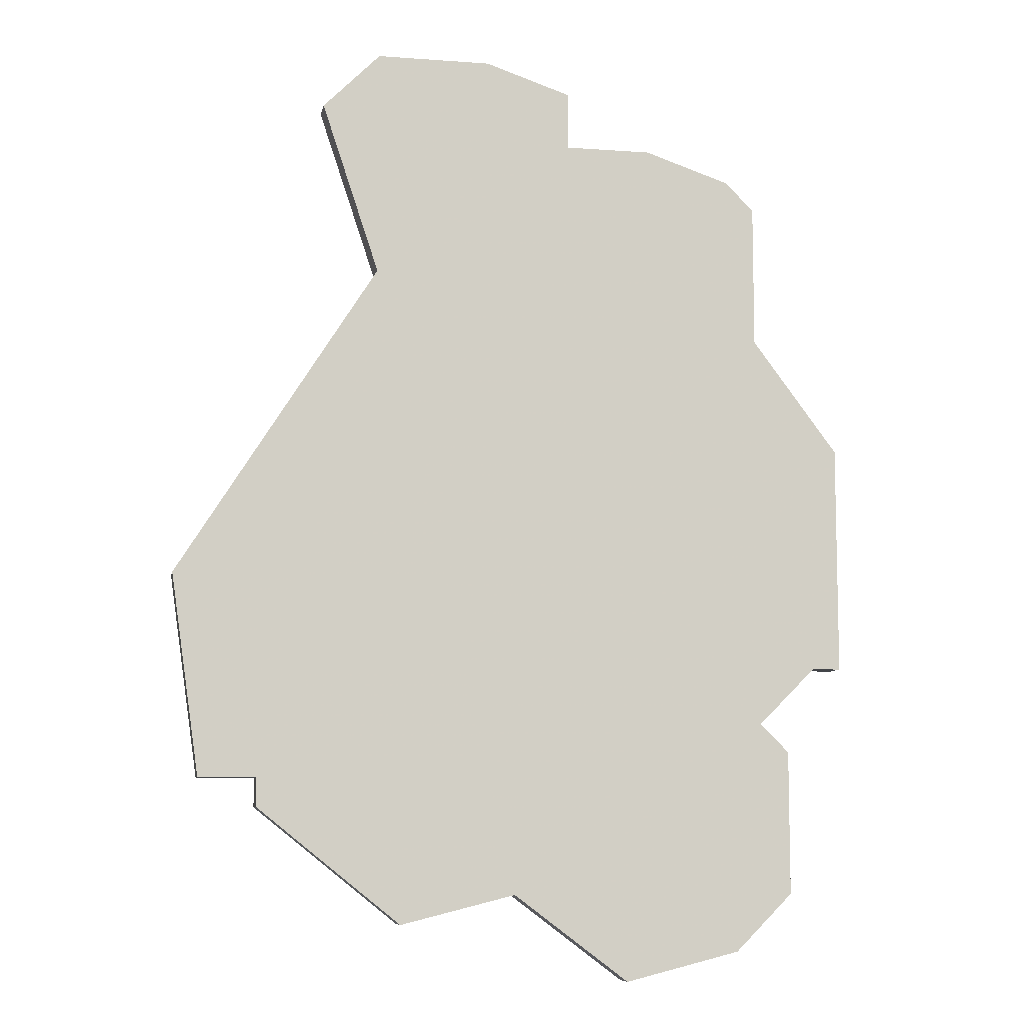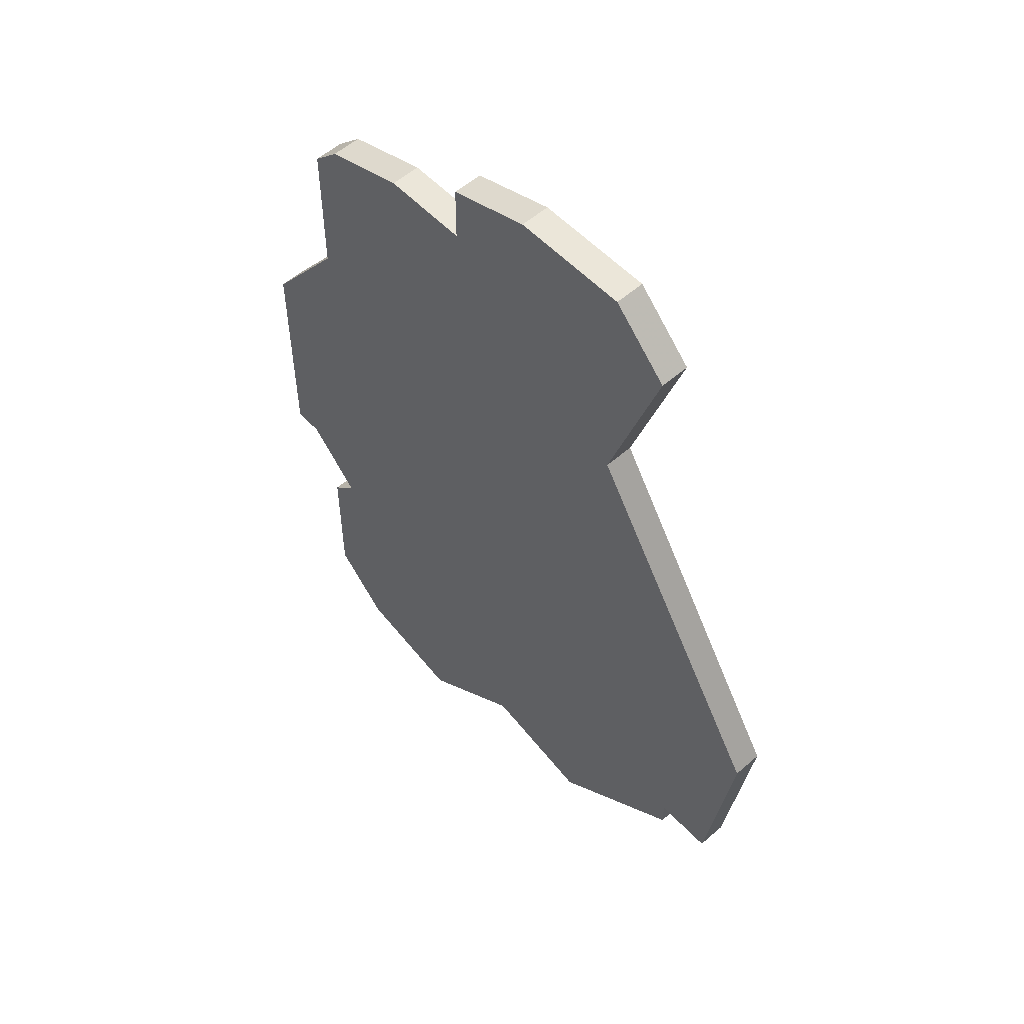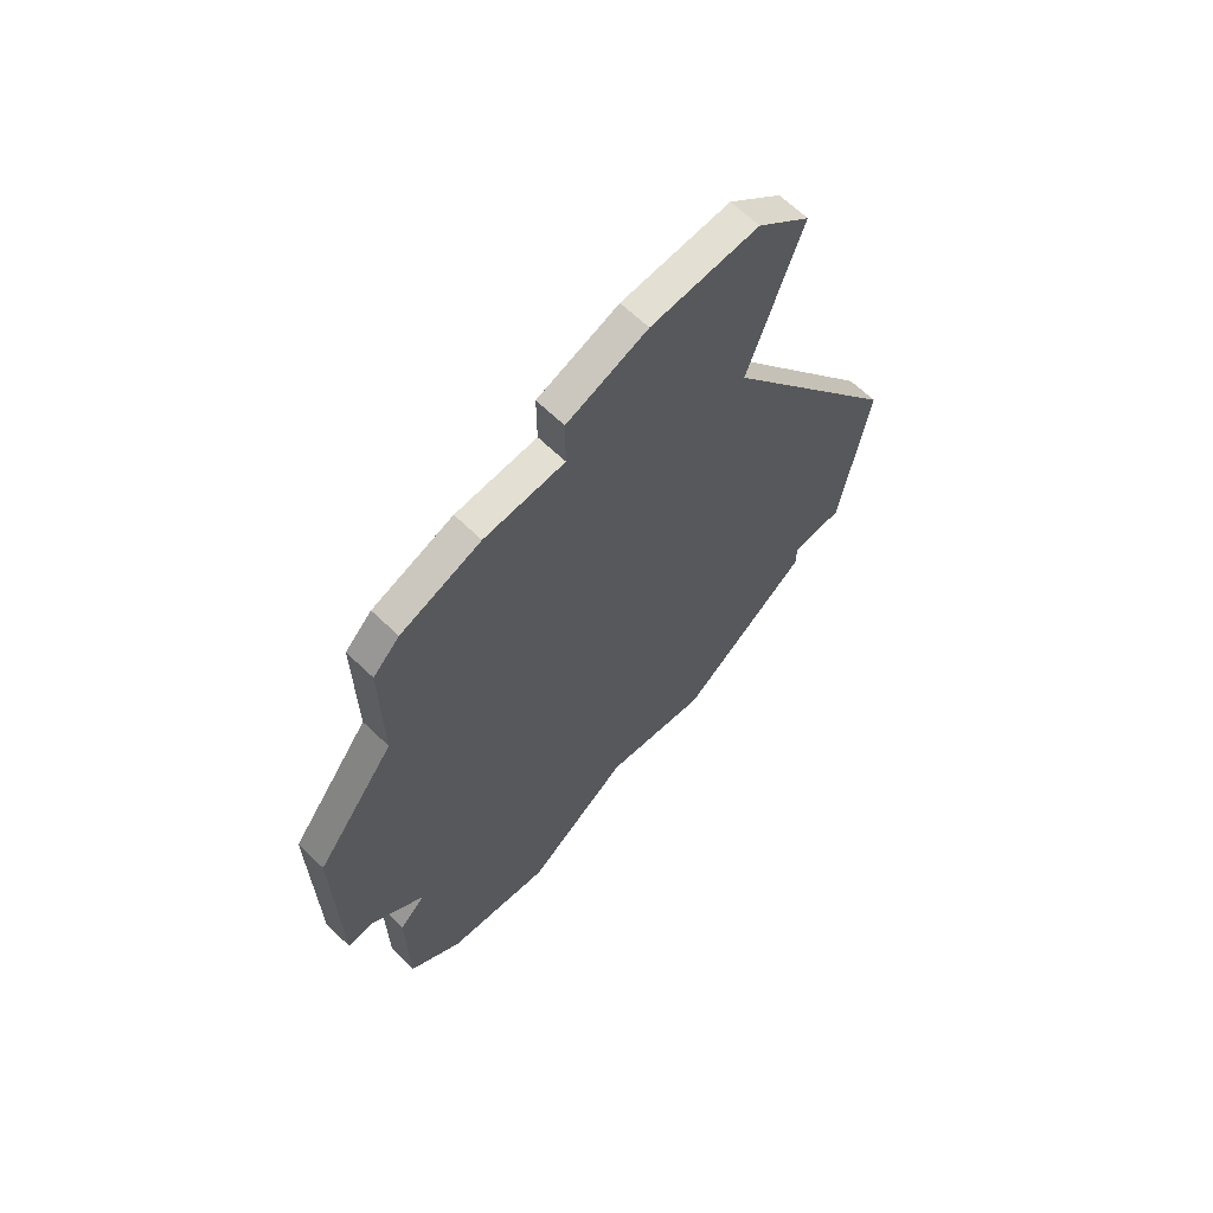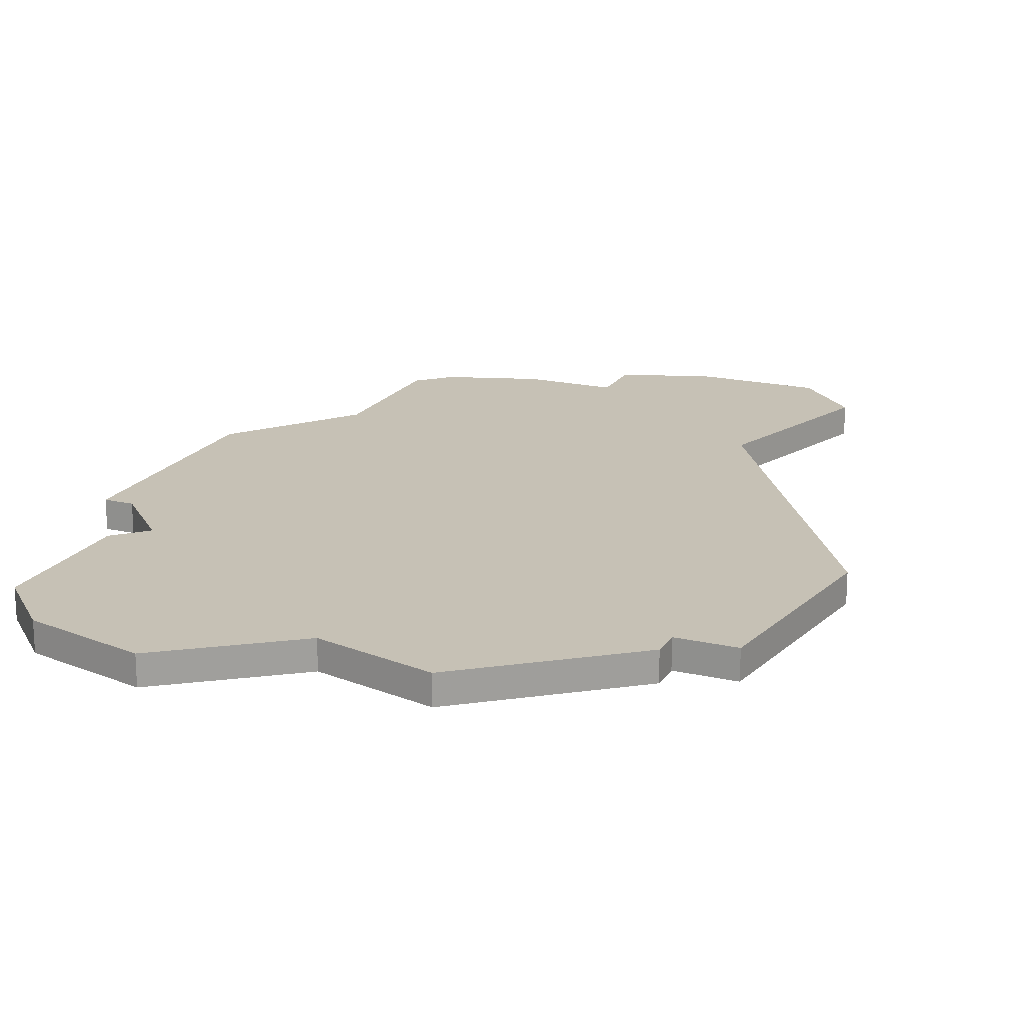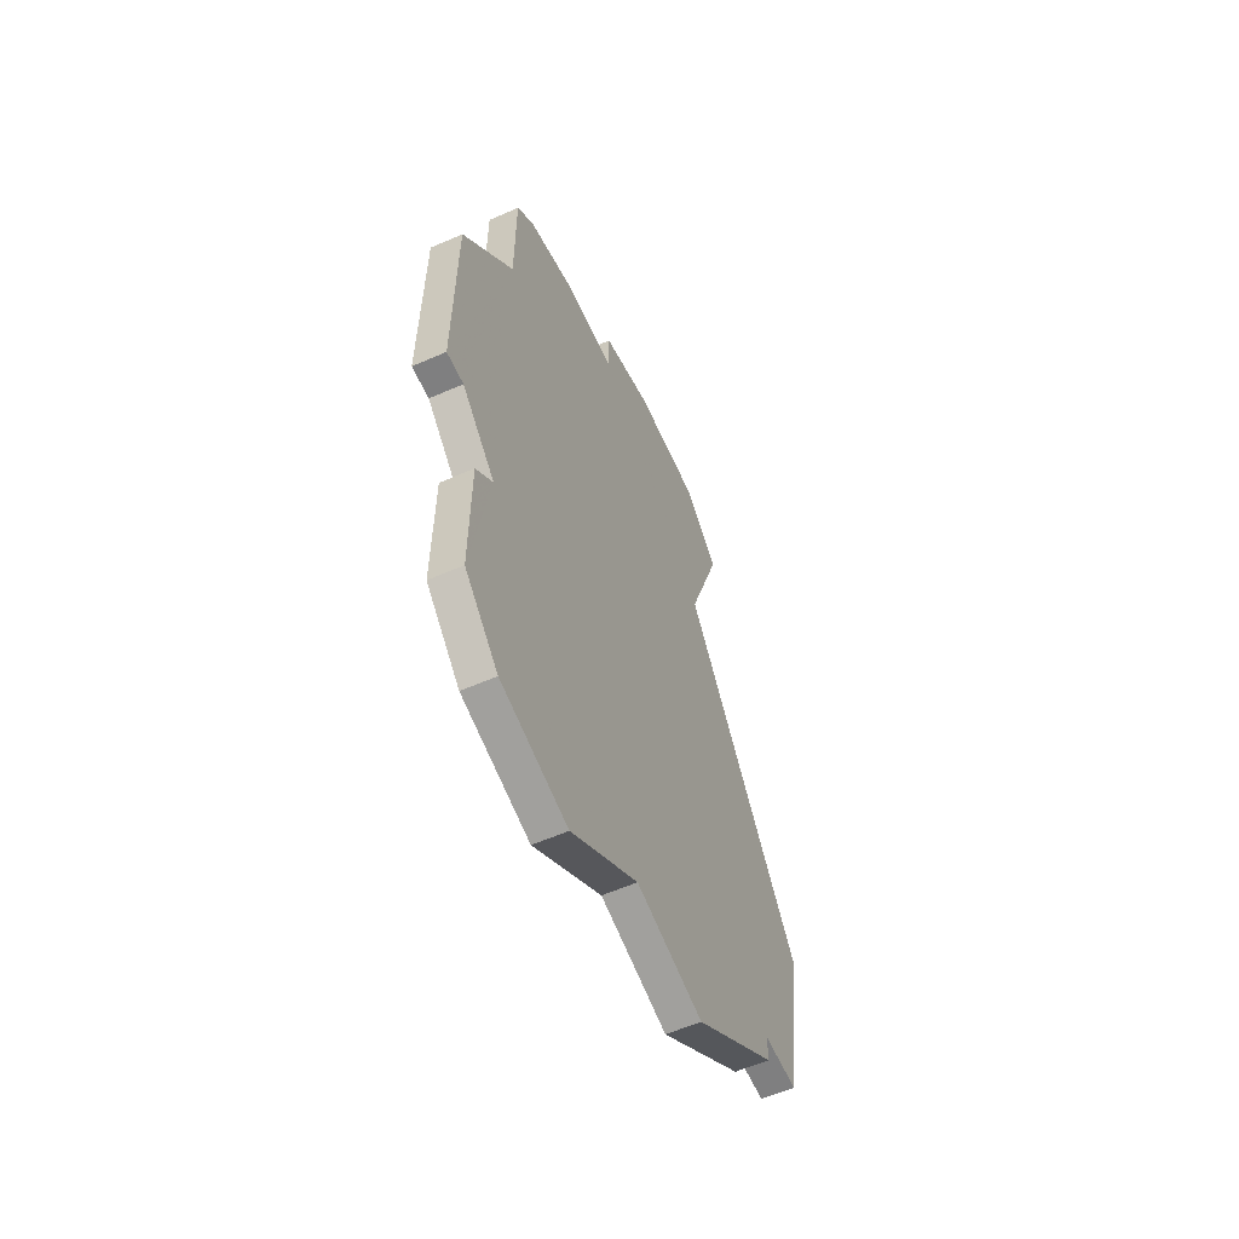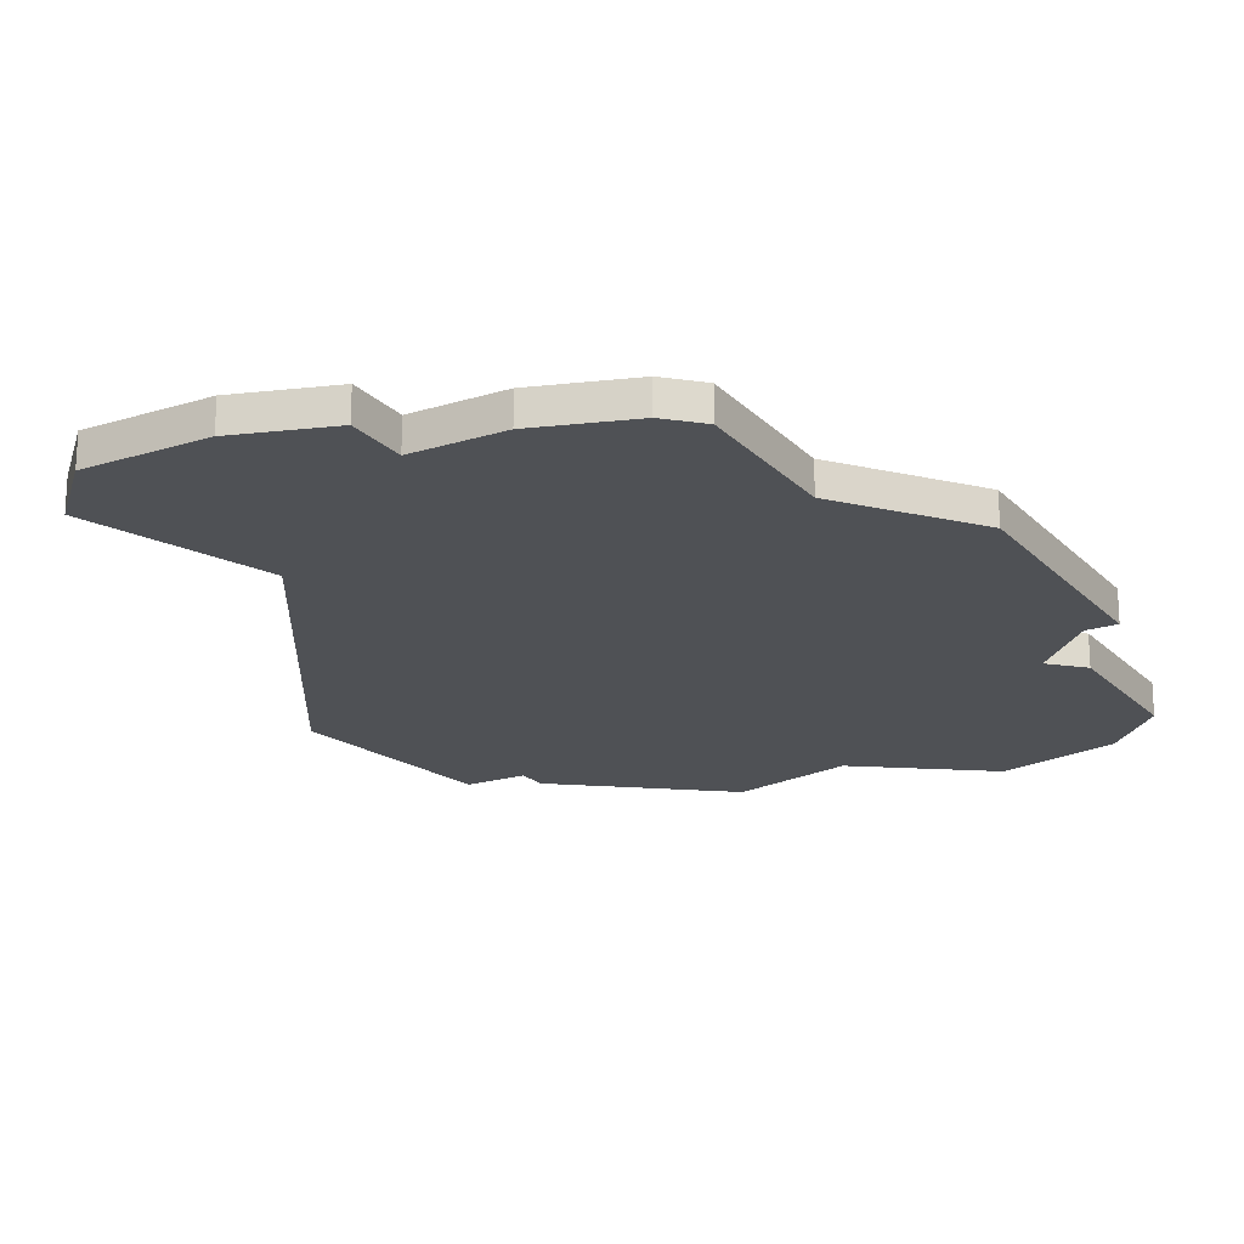
<metadata>
{"format":"obj","ext":"obj","renderer":"f3d","projection":"perspective","resolution":1024,"background":"white","views":[{"elev":-8.6,"azim":168.8,"up":"+Y"},{"elev":55.6,"azim":47.5,"up":"+Y"},{"elev":66.9,"azim":-46.3,"up":"+Y"},{"elev":18.7,"azim":23.6,"up":"+Z"},{"elev":-59.8,"azim":-65.9,"up":"+Y"},{"elev":-19.6,"azim":-150.0,"up":"+Z"}]}
</metadata>
<code>
v 4799 -638 0
v 4798 -639 0
v 4798 -644 0
v 4795 -648 0
v 4795 -656 0
v 4796 -656 0
v 4798 -658 0
v 4797 -659 0
v 4797 -664 0
v 4799 -666 0
v 4803 -667 0
v 4807 -664 0
v 4811 -665 0
v 4816 -661 0
v 4816 -660 0
v 4818 -660 0
v 4819 -653 0
v 4812 -642 0
v 4814 -636 0
v 4812 -634 0
v 4808 -634 0
v 4805 -635 0
v 4805 -637 0
v 4802 -637 0
v 4799 -638 1
v 4798 -639 1
v 4798 -644 1
v 4795 -648 1
v 4795 -656 1
v 4796 -656 1
v 4798 -658 1
v 4797 -659 1
v 4797 -664 1
v 4799 -666 1
v 4803 -667 1
v 4807 -664 1
v 4811 -665 1
v 4816 -661 1
v 4816 -660 1
v 4818 -660 1
v 4819 -653 1
v 4812 -642 1
v 4814 -636 1
v 4812 -634 1
v 4808 -634 1
v 4805 -635 1
v 4805 -637 1
v 4802 -637 1
f 2 1 24
f 5 4 3
f 9 8 7
f 11 10 9
f 14 13 12
f 17 16 15
f 20 19 18
f 22 21 20
f 2 24 23
f 6 5 3
f 11 9 7
f 15 14 12
f 18 17 15
f 22 20 18
f 3 2 23
f 7 6 3
f 12 11 7
f 18 15 12
f 23 22 18
f 7 3 23
f 18 12 7
f 7 23 18
f 48 25 26
f 27 28 29
f 31 32 33
f 33 34 35
f 36 37 38
f 39 40 41
f 42 43 44
f 44 45 46
f 47 48 26
f 27 29 30
f 31 33 35
f 36 38 39
f 39 41 42
f 42 44 46
f 47 26 27
f 27 30 31
f 31 35 36
f 36 39 42
f 42 46 47
f 47 27 31
f 31 36 42
f 42 47 31
f 26 25 2
f 2 25 1
f 27 26 3
f 3 26 2
f 28 27 4
f 4 27 3
f 29 28 5
f 5 28 4
f 30 29 6
f 6 29 5
f 31 30 7
f 7 30 6
f 32 31 8
f 8 31 7
f 33 32 9
f 9 32 8
f 34 33 10
f 10 33 9
f 35 34 11
f 11 34 10
f 36 35 12
f 12 35 11
f 37 36 13
f 13 36 12
f 38 37 14
f 14 37 13
f 39 38 15
f 15 38 14
f 40 39 16
f 16 39 15
f 41 40 17
f 17 40 16
f 42 41 18
f 18 41 17
f 43 42 19
f 19 42 18
f 44 43 20
f 20 43 19
f 45 44 21
f 21 44 20
f 46 45 22
f 22 45 21
f 47 46 23
f 23 46 22
f 25 48 1
f 1 48 24
f 48 47 24
f 24 47 23

</code>
